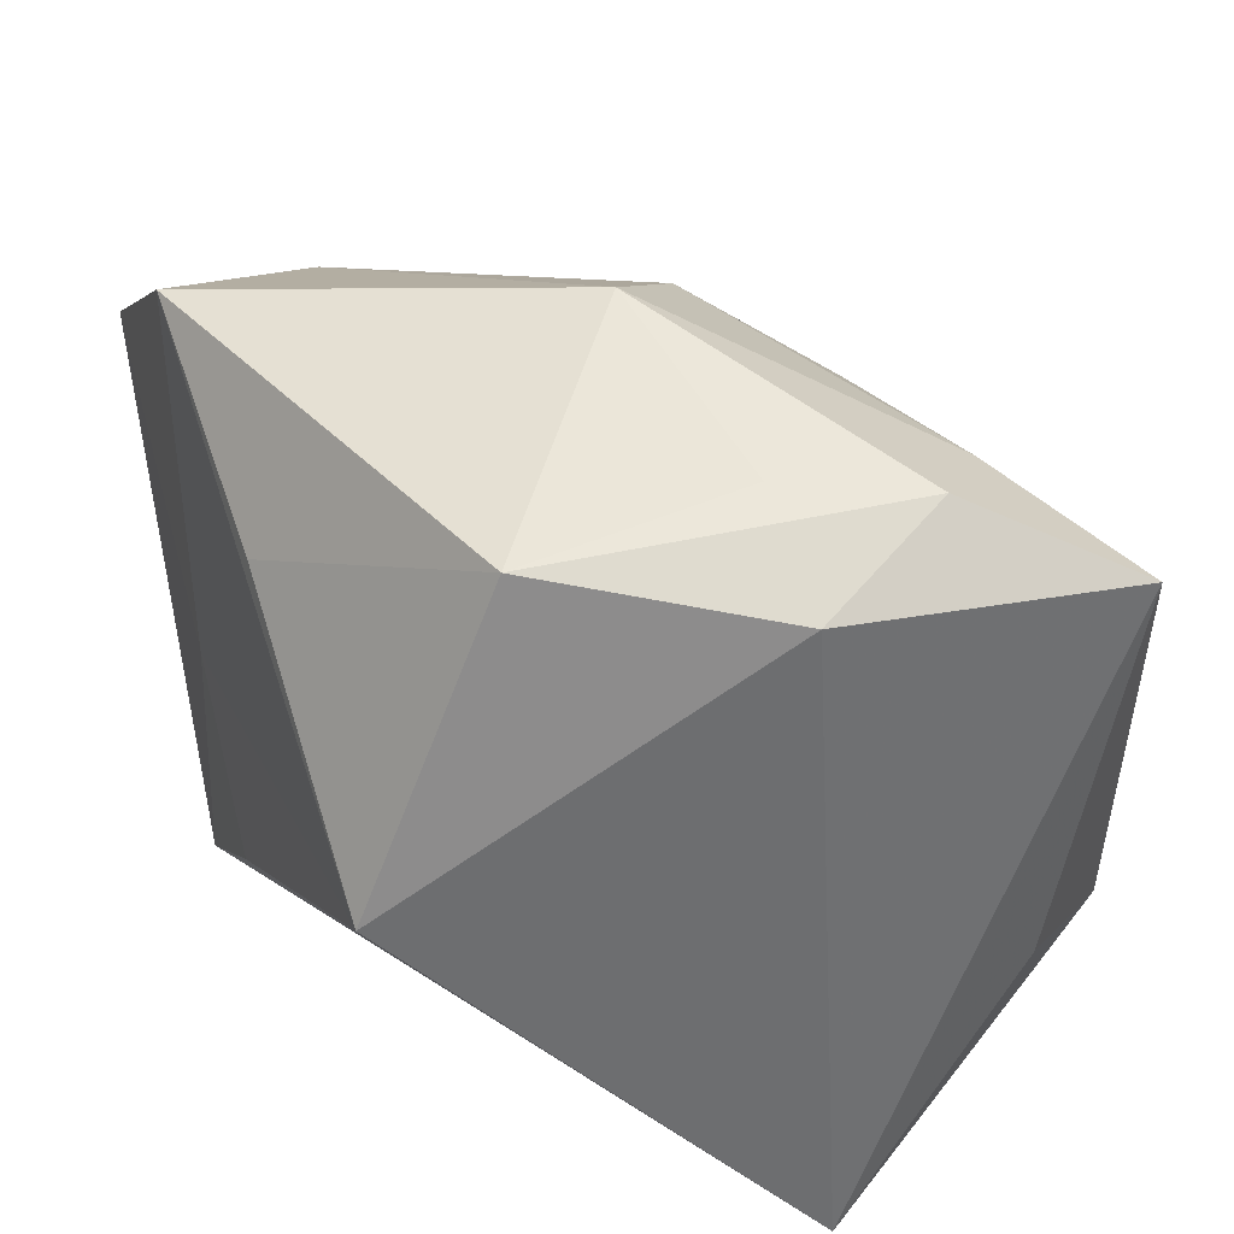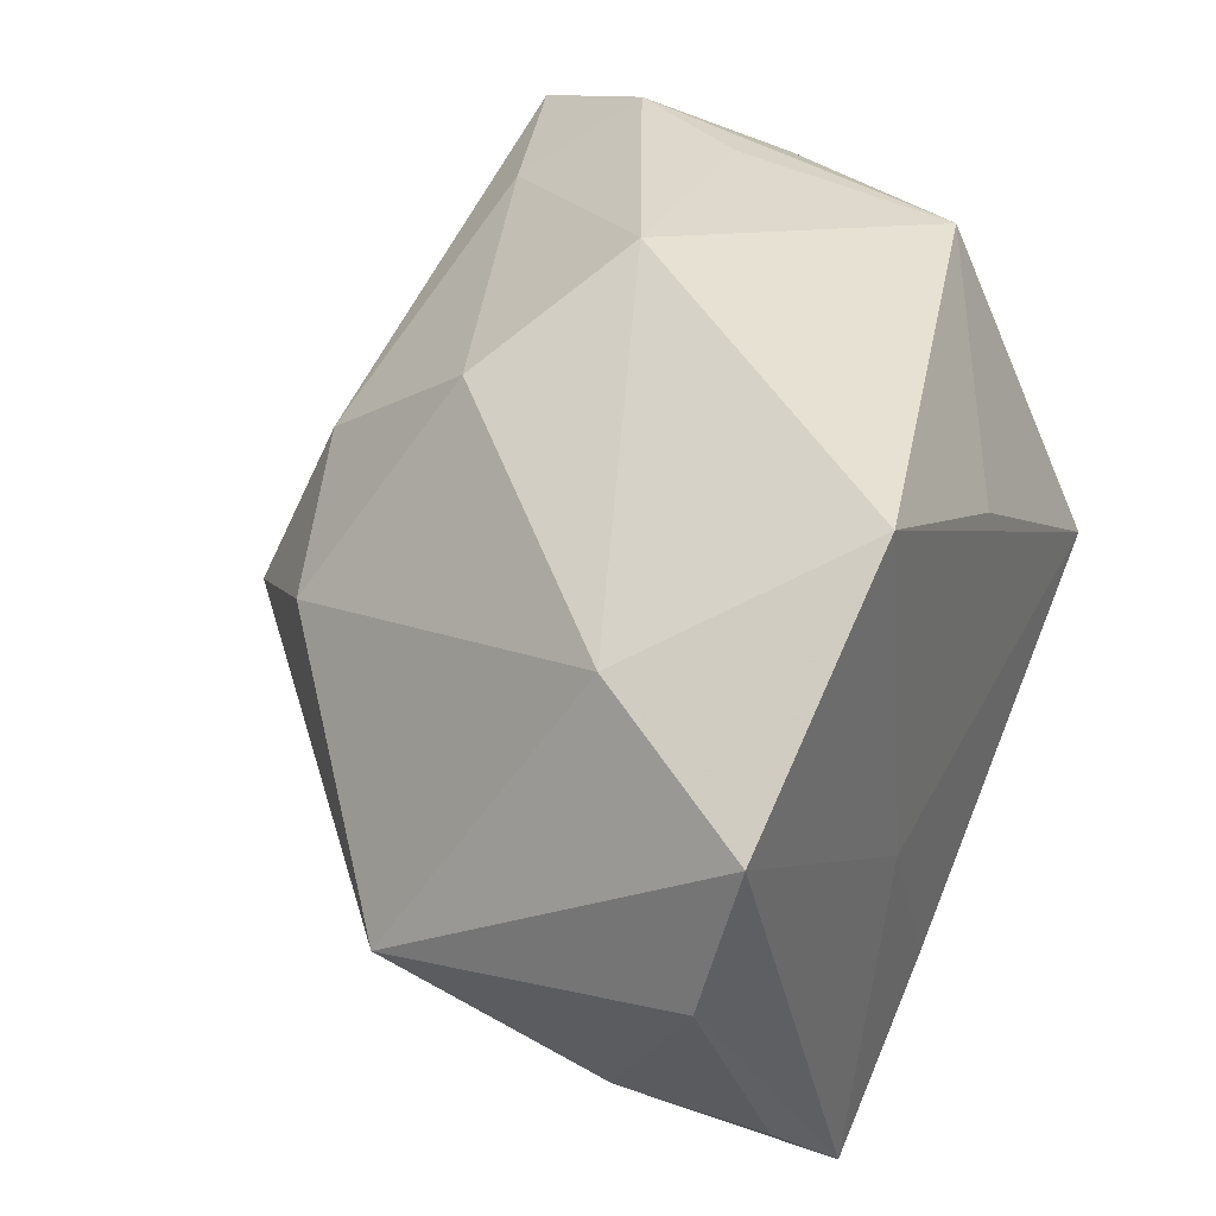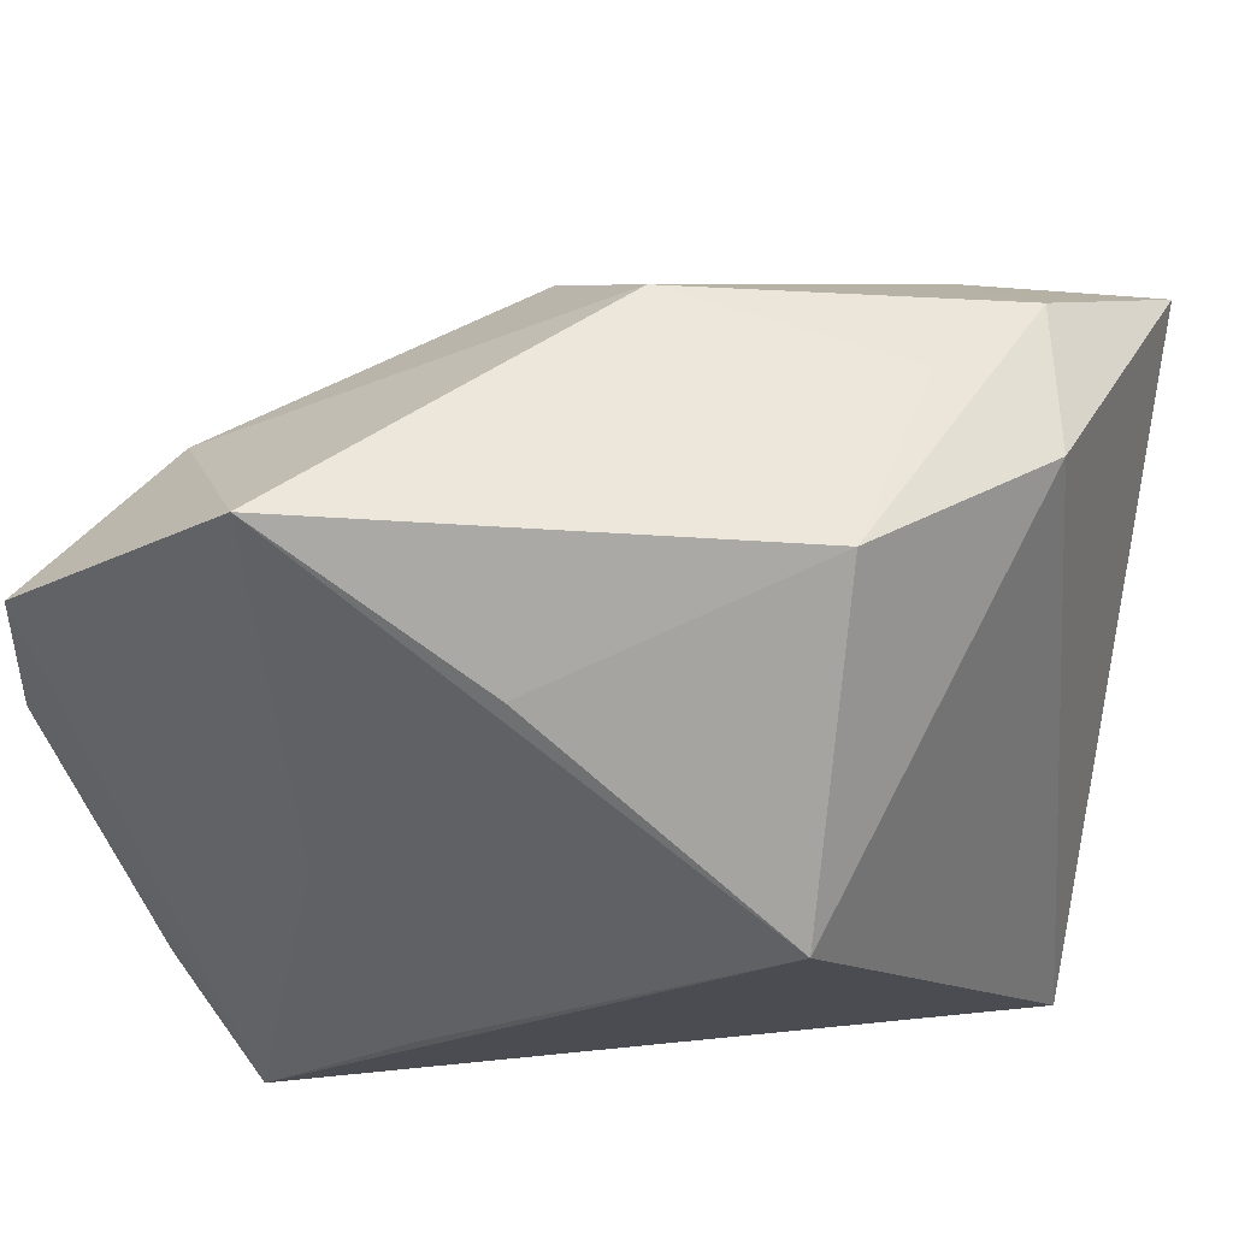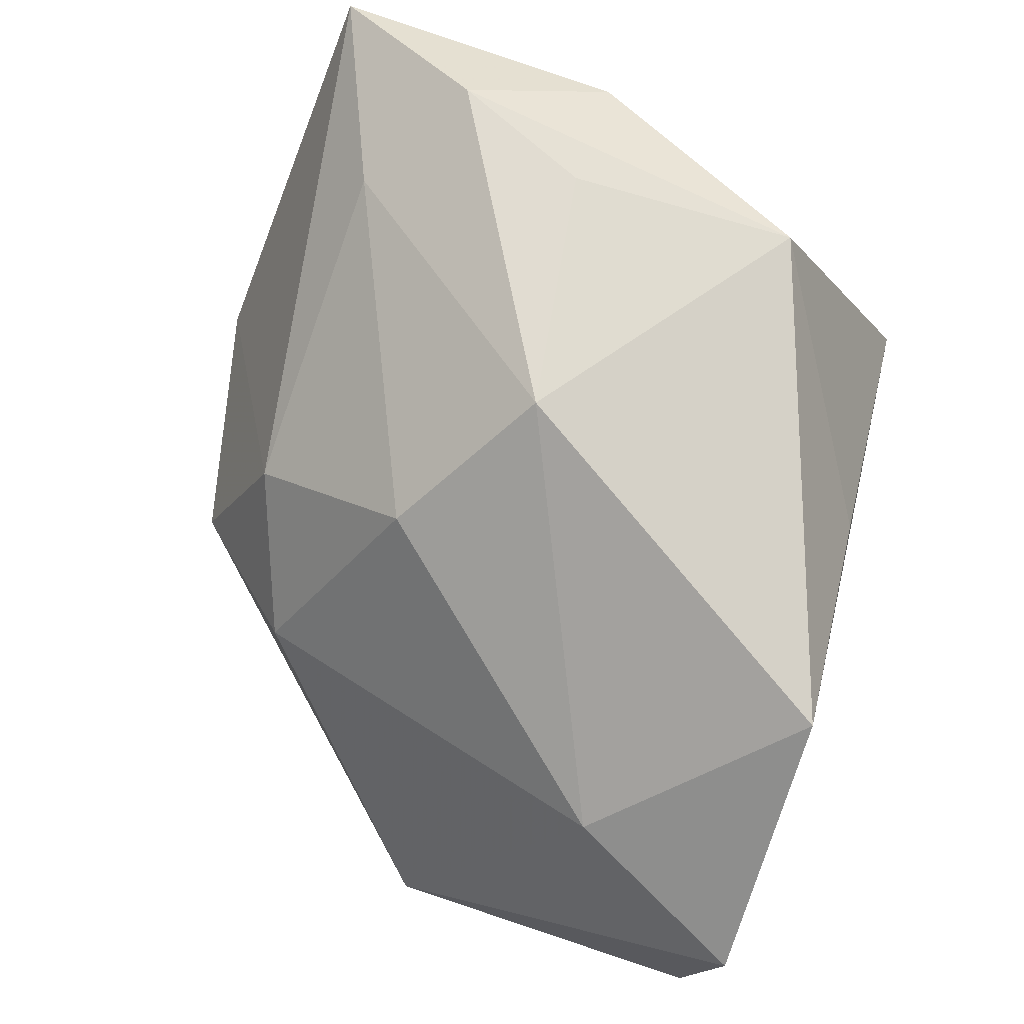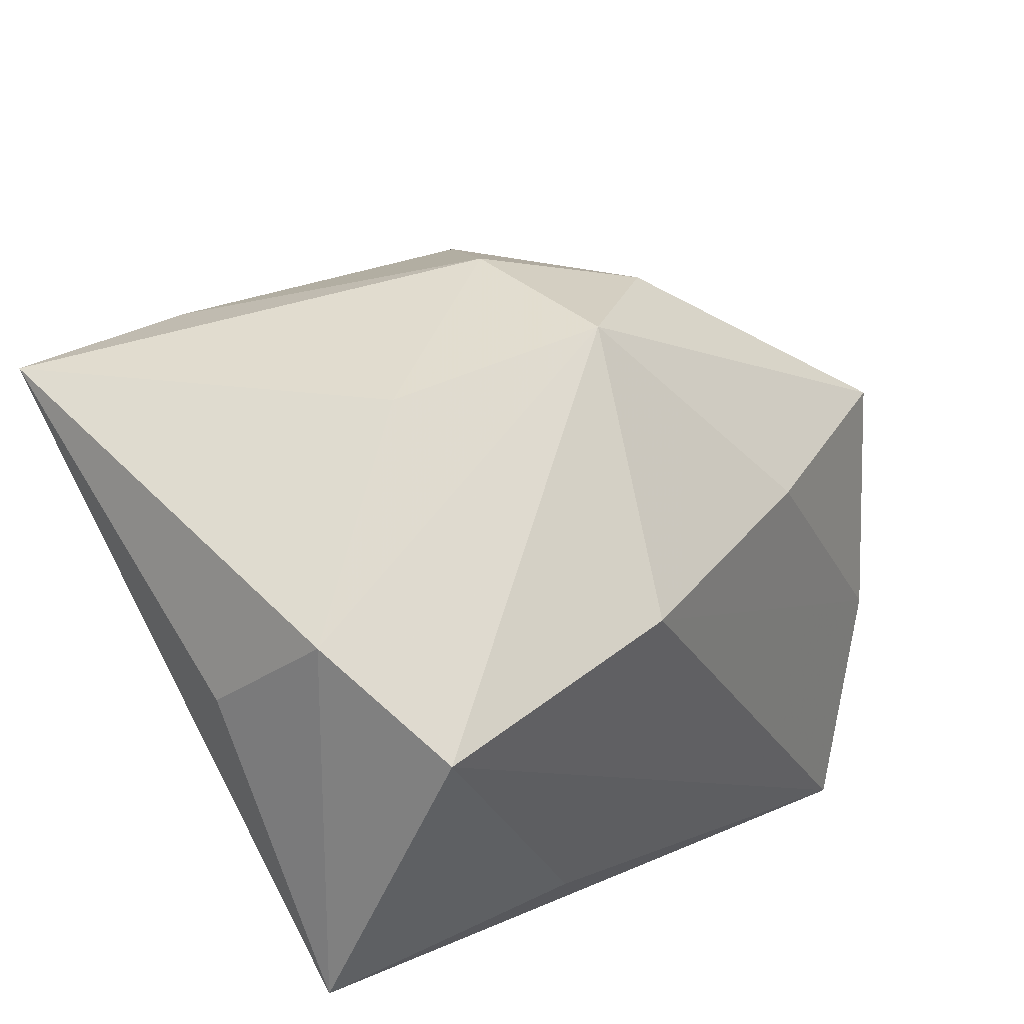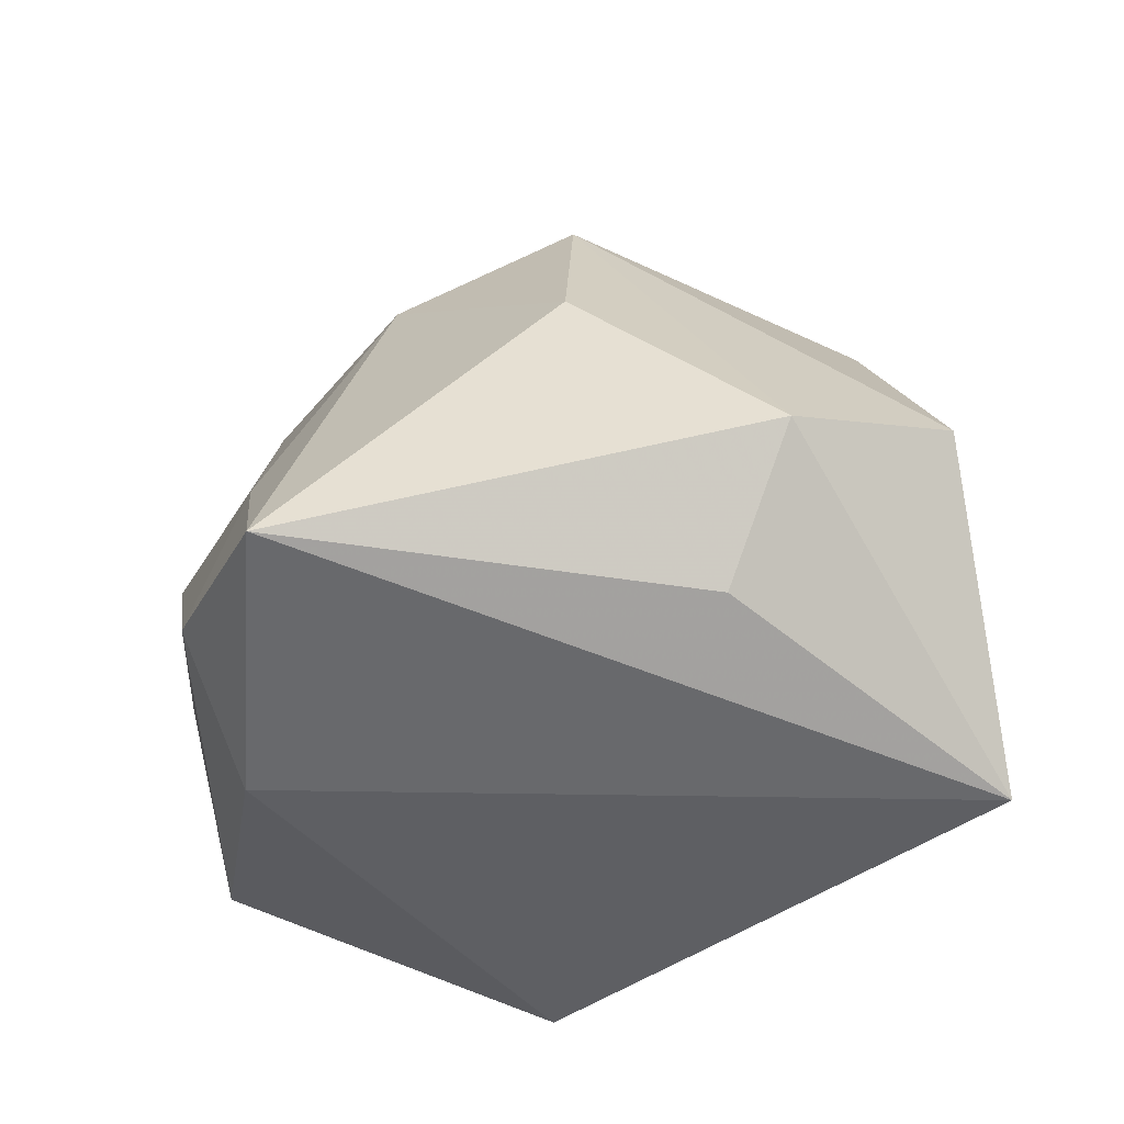
<metadata>
{"format":"obj","ext":"obj","renderer":"f3d","projection":"perspective","resolution":1024,"background":"white","views":[{"elev":39.9,"azim":-113.2,"up":"+Y"},{"elev":37.8,"azim":117.0,"up":"+Y"},{"elev":40.8,"azim":-160.0,"up":"+Y"},{"elev":78.4,"azim":104.8,"up":"+Y"},{"elev":61.3,"azim":-31.1,"up":"+Z"},{"elev":30.9,"azim":-91.0,"up":"+Z"}]}
</metadata>
<code>
v 0.0354 0.02166 -0.0117
v 0.03602 -0.02073 -0.01323
v 0.01288 0.0274 0.01205
v -0.02144 0.03118 -0.01662
v 0.01828 -0.003016 -0.02995
v 0.001232 0.03671 0.001917
v -0.03453 -0.01159 0.02361
v 0.02357 0.00829 0.02258
v 0.02233 0.03175 -0.02907
v 0.03416 -0.0219 -0.0267
v 0.02577 -0.01681 0.01467
v -0.02607 -0.01686 0.0348
v 0.01301 -0.0004192 0.03329
v -0.0353 0.02573 0.03
v -0.01125 -0.03515 -0.002361
v -0.02728 0.03258 0.01597
v -0.03235 0.02771 0.003444
v -0.02333 0.002023 -0.02995
v 0.001151 0.01972 -0.02922
v 0.04406 0.01588 -0.02779
v -0.03732 -0.03515 0.005209
v 0.02511 -0.03277 -0.02932
v 0.04584 0.001637 -0.02486
v 0.01025 -0.02088 -0.02995
v -0.02132 0.03307 0.003941
v -0.008405 0.0007263 0.03658
v 0.04377 -0.006613 0.004226
v 0.004247 -0.02605 0.0245
v -0.02084 -0.03084 0.03052
v -0.01796 0.02727 0.02372
v 0.00972 0.01589 0.02683
f 18 22 21
f 21 7 14
f 31 26 13
f 14 26 31
f 12 26 14
f 14 7 12
f 12 29 13
f 13 26 12
f 12 21 29
f 7 21 12
f 29 22 28
f 13 29 28
f 28 11 13
f 15 22 29
f 29 21 15
f 15 21 22
f 17 4 18
f 18 21 17
f 17 21 14
f 18 9 5
f 18 4 19
f 19 9 18
f 4 9 19
f 6 9 4
f 8 31 13
f 24 22 18
f 18 5 24
f 24 5 22
f 16 17 14
f 4 17 16
f 14 31 30
f 30 16 14
f 6 16 30
f 31 8 3
f 3 30 31
f 6 30 3
f 20 23 22
f 22 5 20
f 20 5 9
f 13 11 27
f 27 8 13
f 23 20 27
f 25 6 4
f 4 16 25
f 25 16 6
f 1 20 9
f 9 6 1
f 6 3 1
f 1 3 8
f 1 27 20
f 8 27 1
f 22 23 10
f 23 27 2
f 2 10 23
f 22 10 2
f 2 27 11
f 2 28 22
f 11 28 2

</code>
